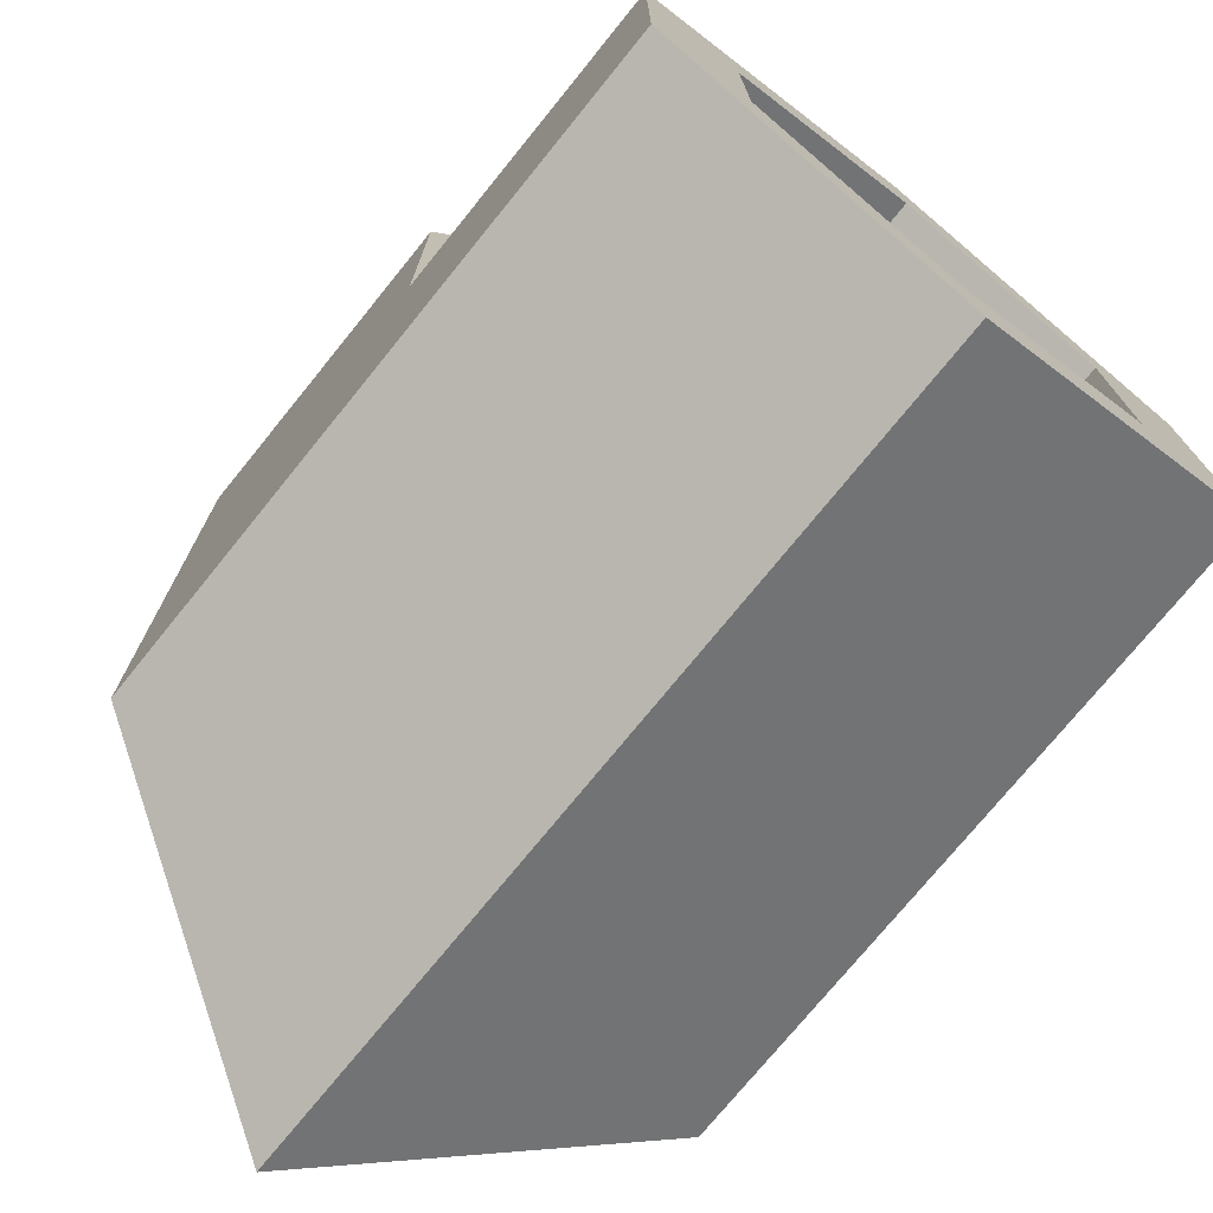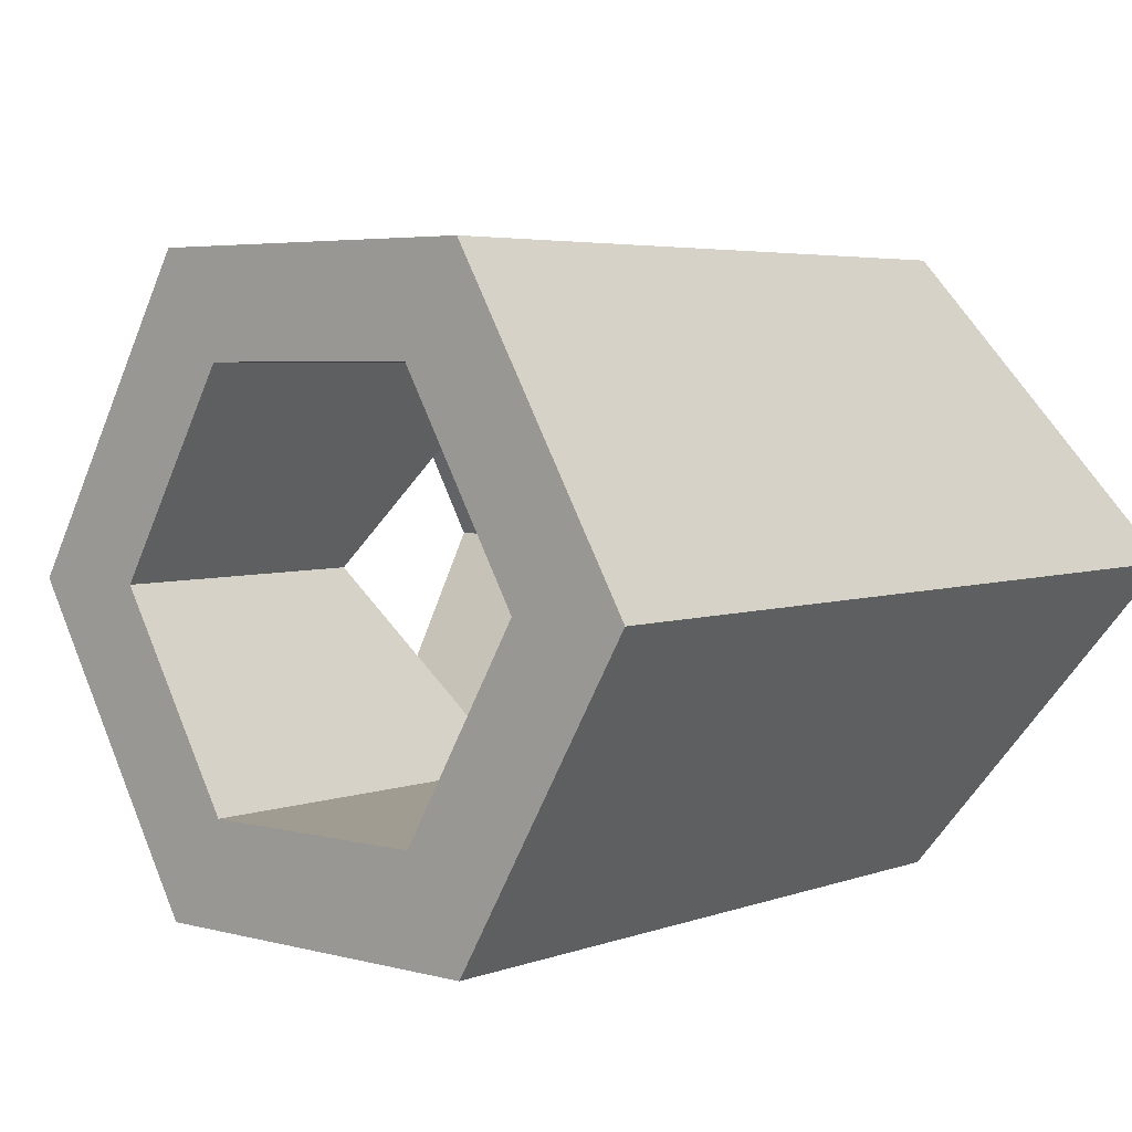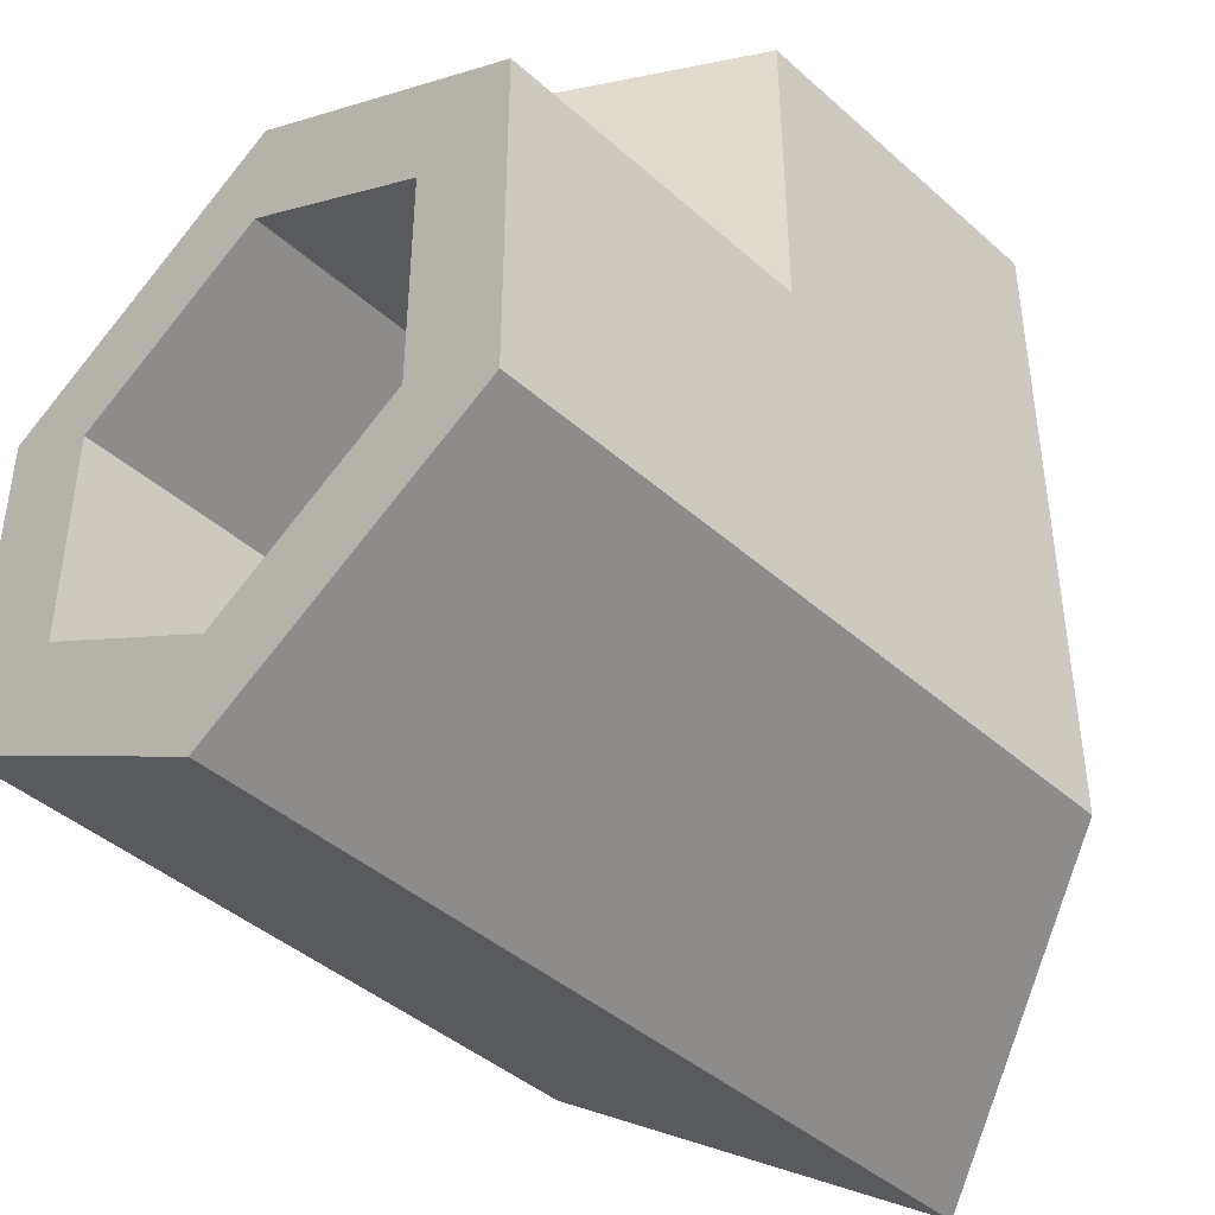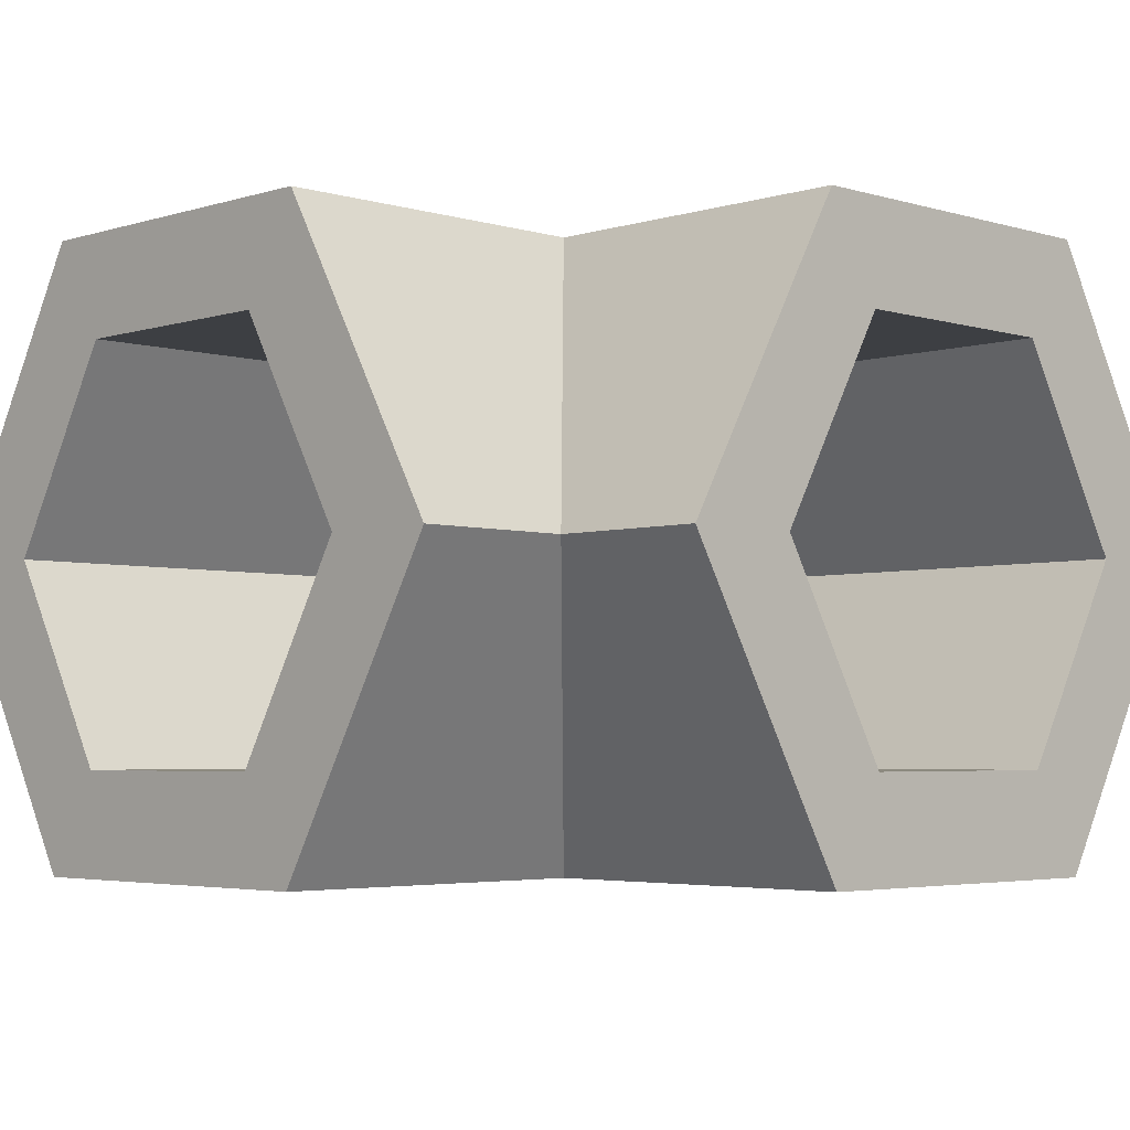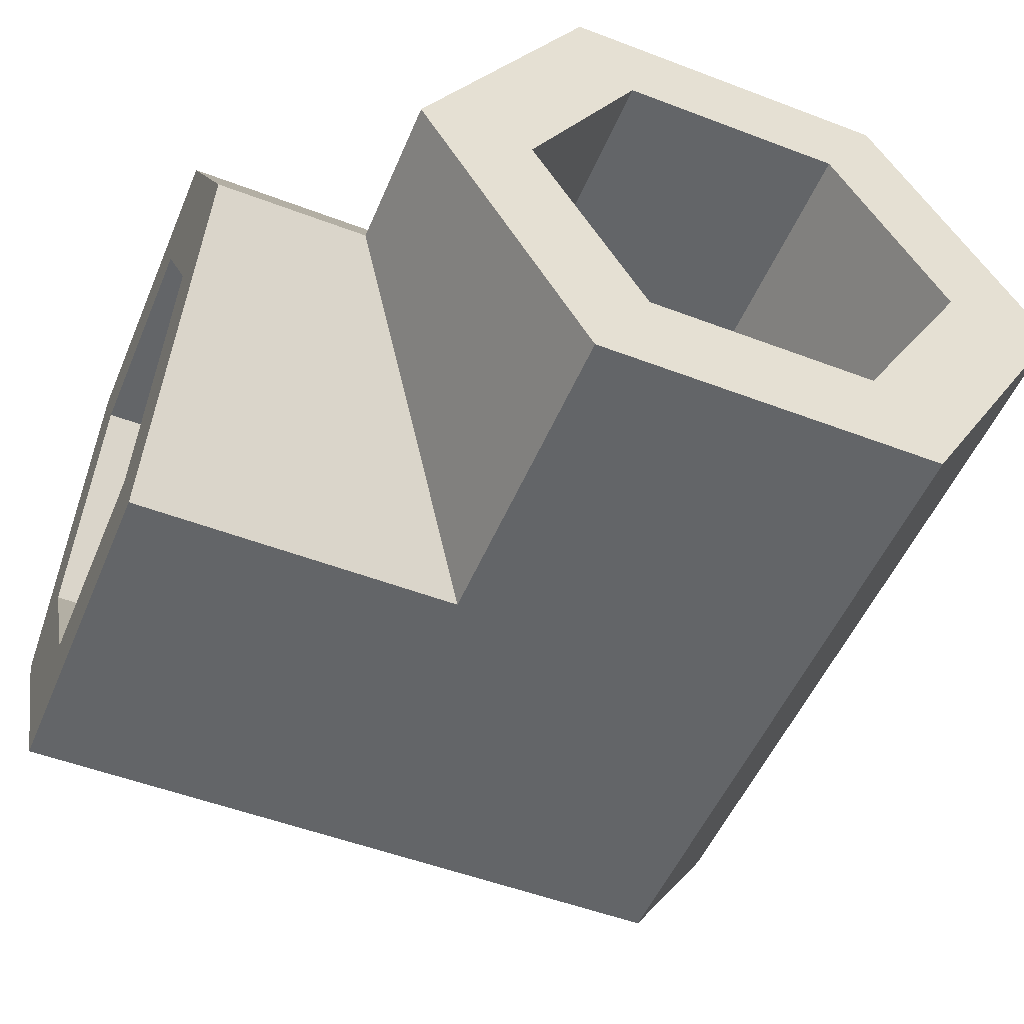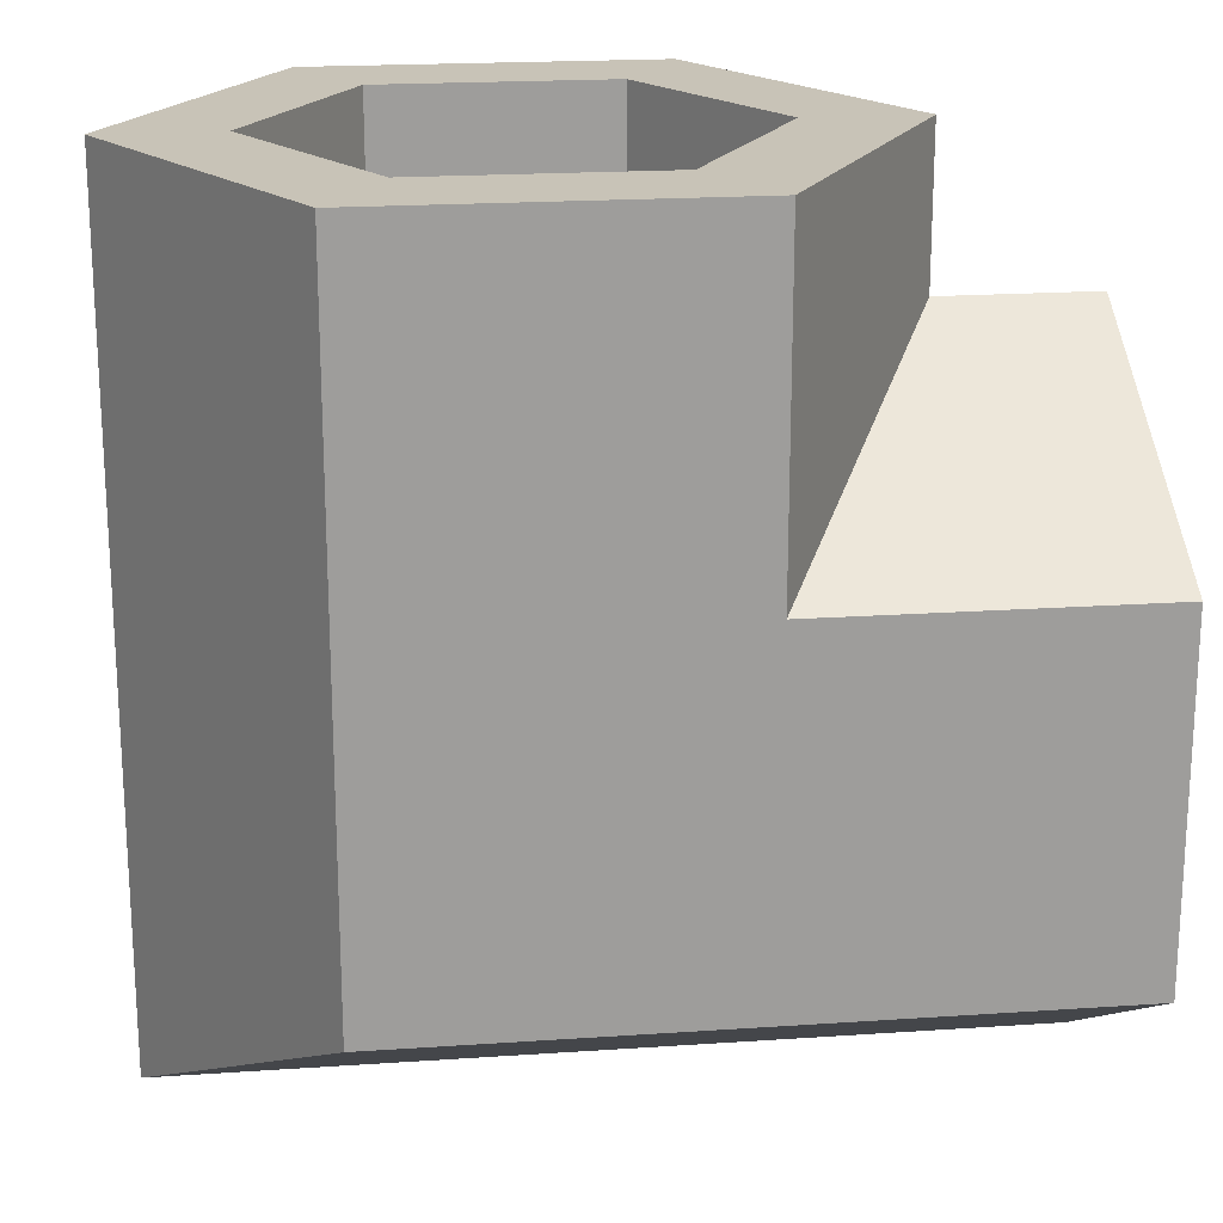
<metadata>
{"format":"obj","ext":"obj","renderer":"f3d","projection":"perspective","resolution":1024,"background":"white","views":[{"elev":-74.4,"azim":51.0,"up":"+Z"},{"elev":4.4,"azim":130.7,"up":"+Y"},{"elev":-42.6,"azim":133.5,"up":"+Z"},{"elev":-3.9,"azim":45.5,"up":"+Y"},{"elev":-51.4,"azim":67.5,"up":"+Y"},{"elev":19.8,"azim":-7.2,"up":"+Z"}]}
</metadata>
<code>
o pipe_corner
v -0.9238 4 -0.9238
v -1.848 2.4 4
v -1.848 2.4 -1.848
v -0.9238 4 4
v 1.848 2.4 1.848
v 0.9238 4 4
v 0.9238 4 0.9238
v 1.848 2.4 4
v 4 0.8 -0.9238
v 0.9238 0.8 0.9238
v 4 0.8 0.9238
v -0.9238 0.8 -0.9238
v -0.9238 0.8 4
v 0.9238 0.8 4
v 4 4 0.9238
v 4 2.4 1.848
v 4 2.4 -1.848
v 4 4 -0.9238
v 4 4.8 0
v 1.386 4.8 1.386
v 4 4.8 1.386
v 4 4.8 -1.386
v -1.386 4.8 -1.386
v 0 4.8 4
v -1.386 4.8 4
v 1.386 4.8 4
v 4 3.6 -2.078
v 4 3.6 2.078
v 4 2.4 2.771
v 4 -0 1.386
v 4 0 -1.386
v 4 2.4 -2.771
v 1.386 -0 4
v -1.386 -0 4
v 2.771 2.4 4
v 2.078 3.6 4
v -2.771 2.4 4
v -2.078 3.6 4
v 2.771 2.4 2.771
v 1.386 0 1.386
v -2.771 2.4 -2.771
v -1.386 0 -1.386
f 1 2 3
f 2 1 4
f 5 6 7
f 6 5 8
f 9 10 11
f 10 9 12
f 10 12 13
f 13 14 10
f 14 5 10
f 5 14 8
f 2 12 3
f 12 2 13
f 5 15 16
f 15 5 7
f 10 16 11
f 16 10 5
f 17 12 9
f 12 17 3
f 18 3 17
f 3 18 1
f 4 7 6
f 1 7 4
f 18 7 1
f 7 18 15
f 19 20 21
f 20 19 22
f 20 22 23
f 20 23 24
f 24 23 25
f 24 26 20
f 22 17 27
f 17 22 18
f 18 22 19
f 18 19 15
f 15 19 21
f 15 21 16
f 16 21 28
f 29 16 28
f 30 16 29
f 30 11 16
f 30 9 11
f 31 17 9
f 31 9 30
f 27 31 32
f 31 27 17
f 33 14 34
f 14 33 35
f 34 14 13
f 14 35 8
f 8 35 36
f 8 36 6
f 6 36 26
f 6 26 4
f 13 37 34
f 37 13 2
f 37 2 4
f 37 4 38
f 38 4 25
f 25 4 26
f 25 26 24
f 39 33 40
f 33 39 35
f 28 39 29
f 39 28 20
f 20 28 21
f 41 27 32
f 27 41 23
f 27 23 22
f 29 40 30
f 40 29 39
f 42 37 41
f 37 42 34
f 26 39 20
f 39 26 35
f 35 26 36
f 37 23 41
f 23 37 25
f 25 37 38
f 42 32 31
f 32 42 41
f 34 40 33
f 42 40 34
f 31 40 42
f 40 31 30

</code>
